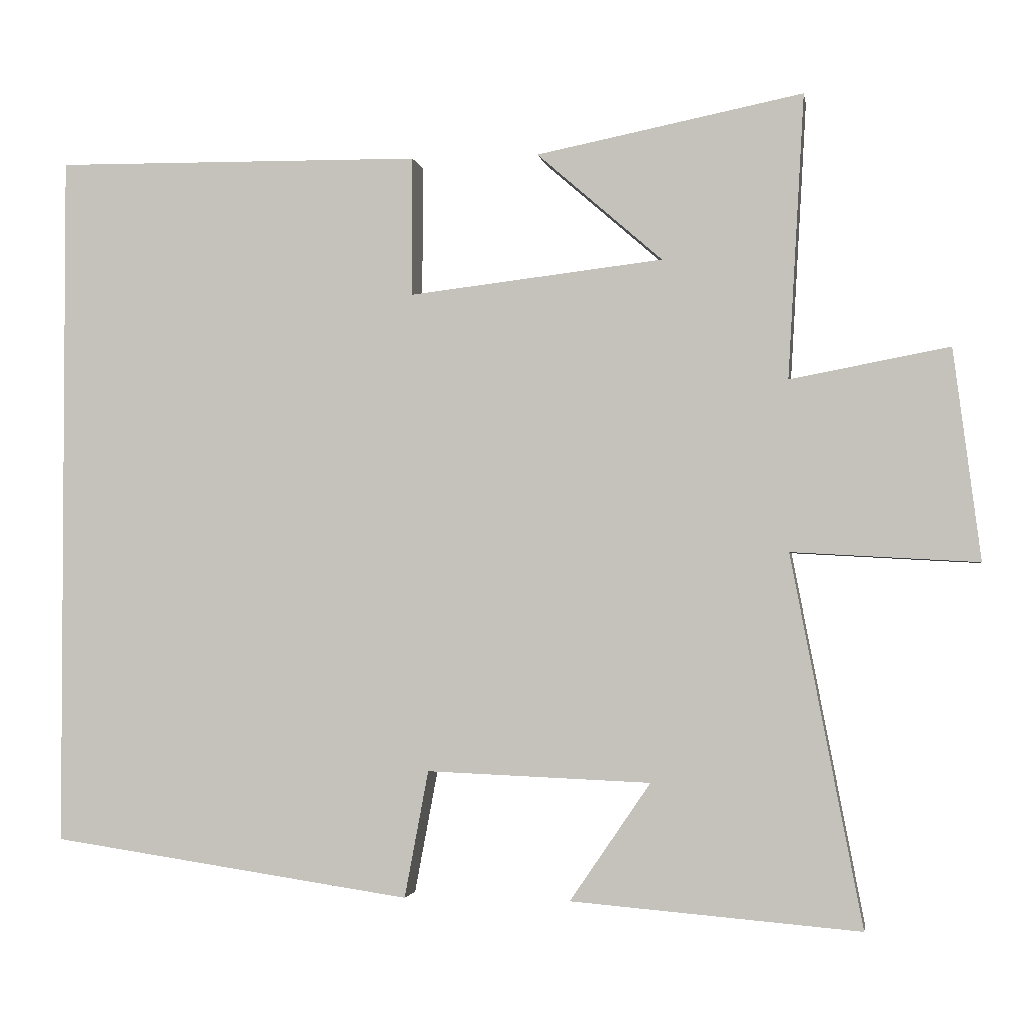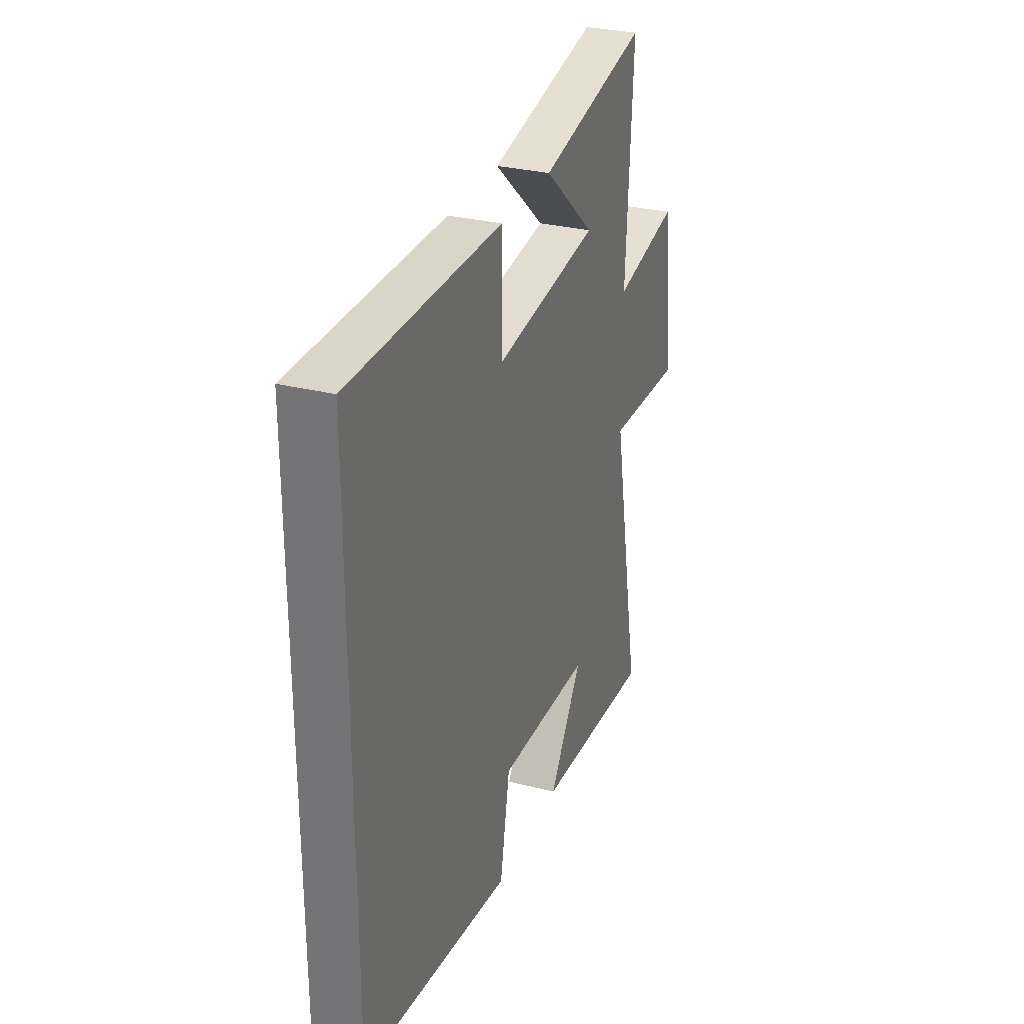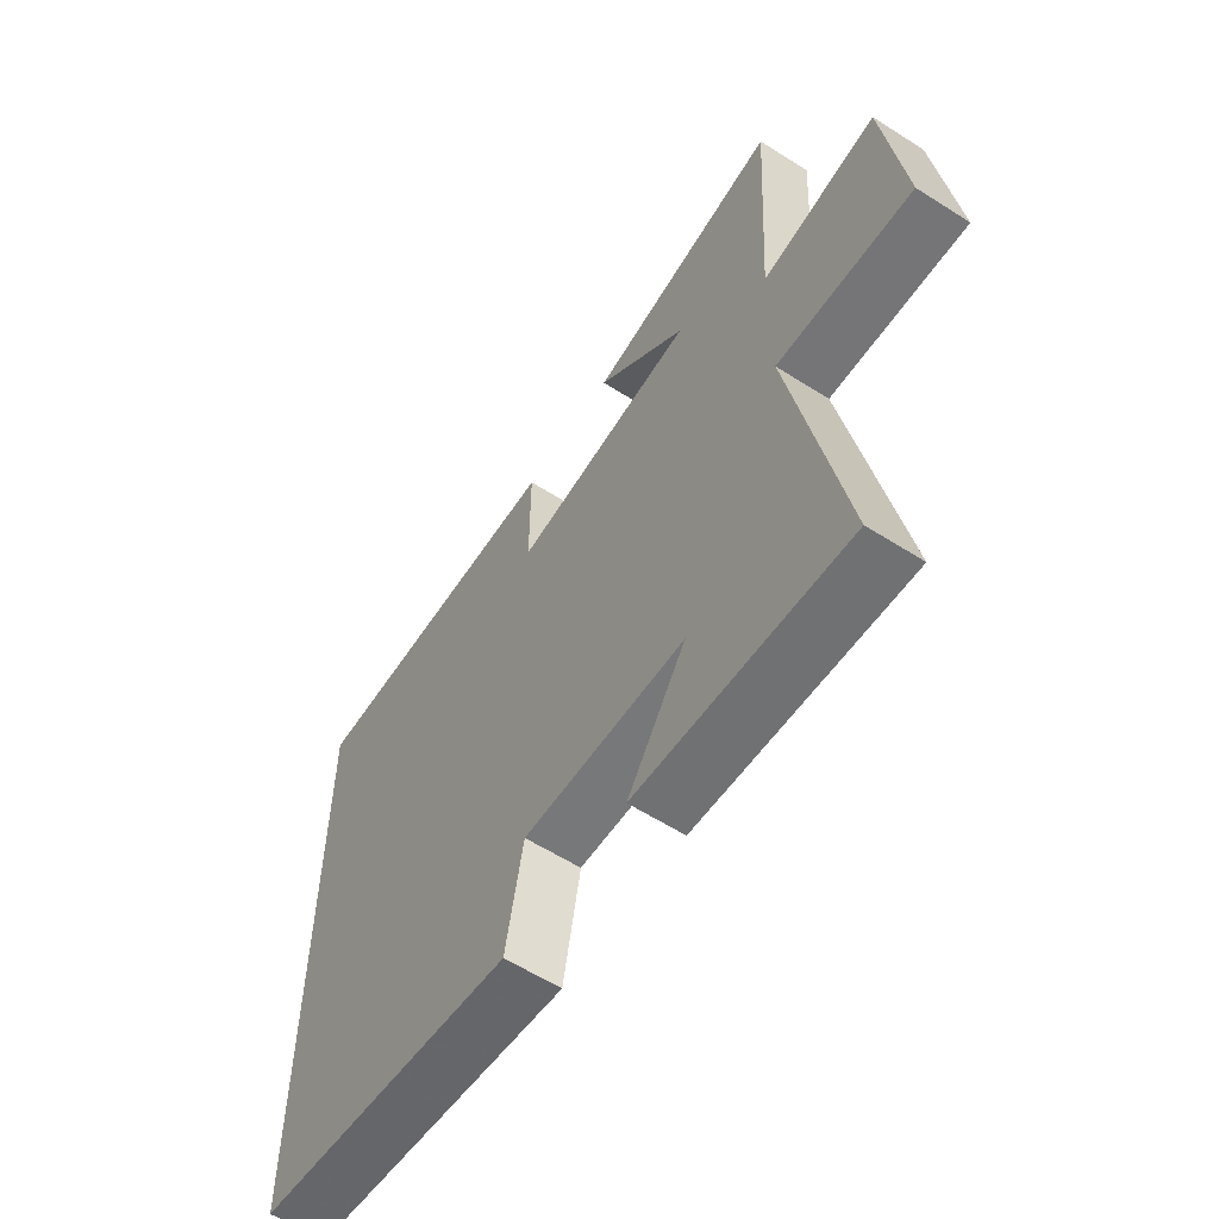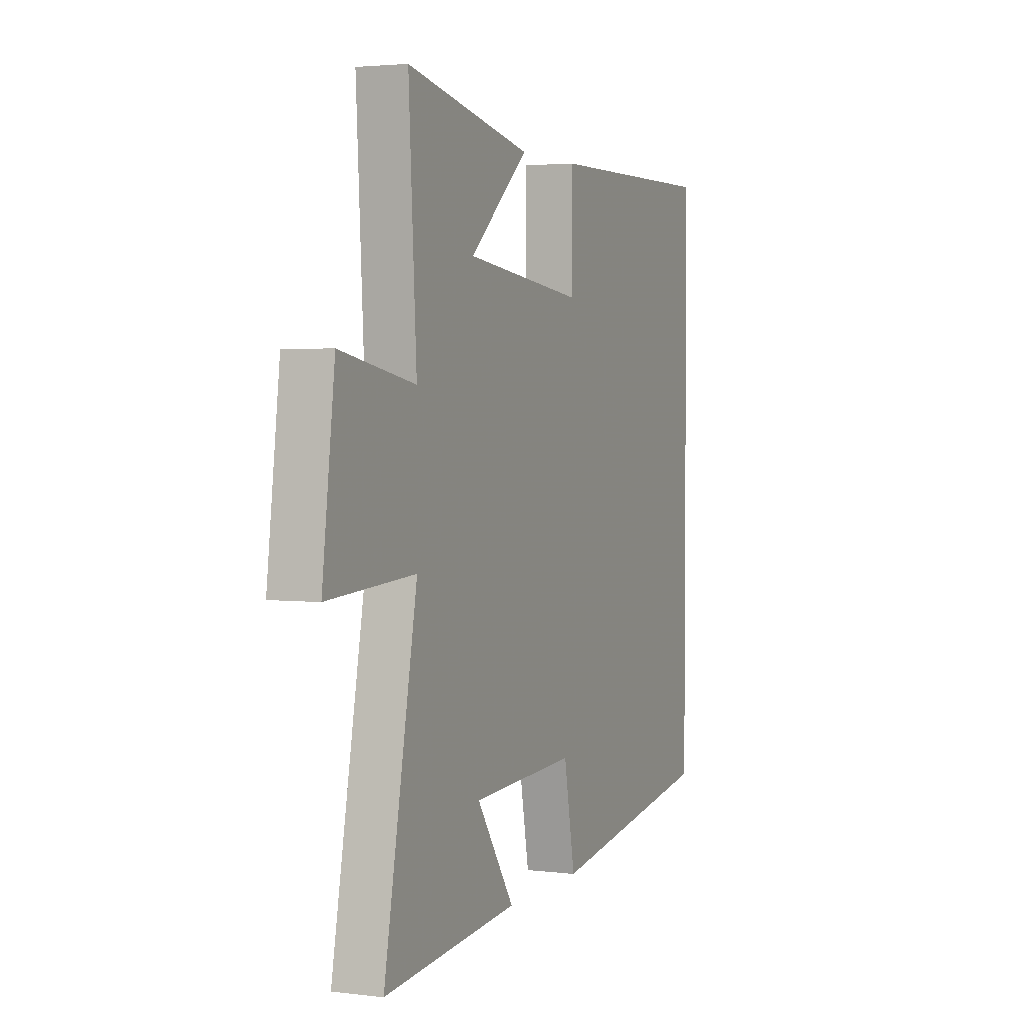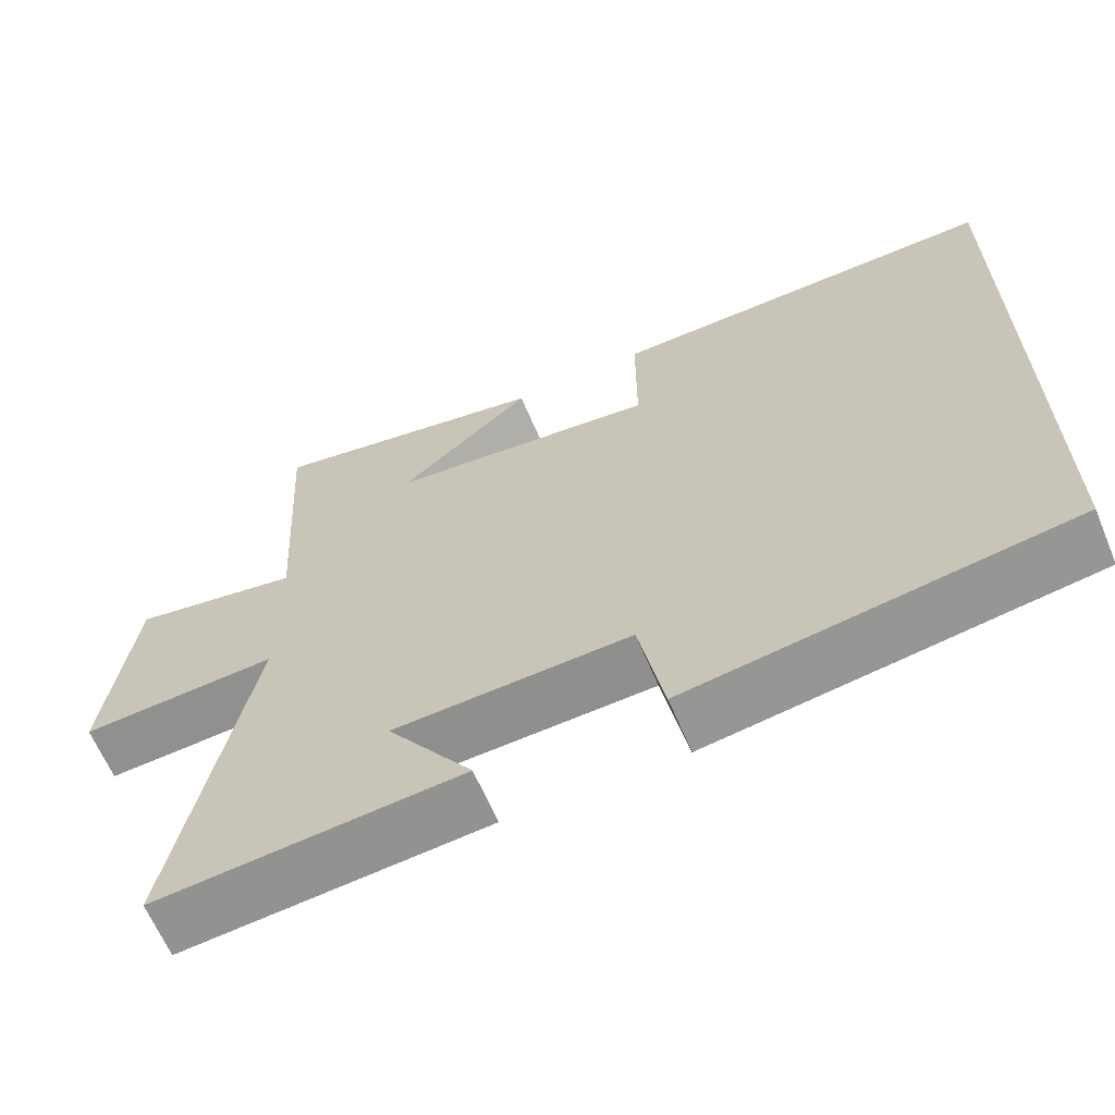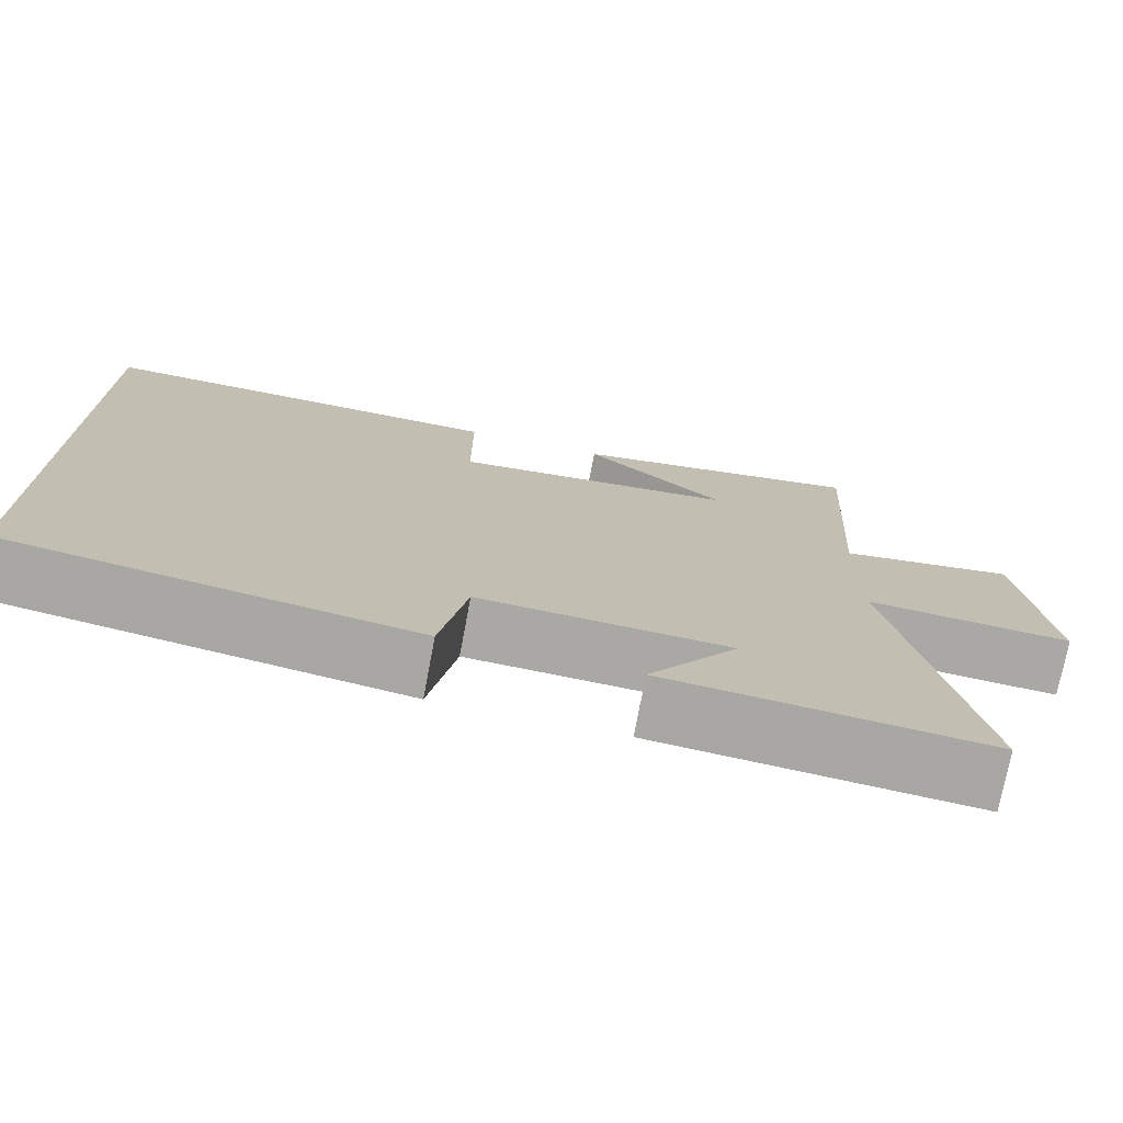
<metadata>
{"format":"obj","ext":"obj","renderer":"f3d","projection":"perspective","resolution":1024,"background":"white","views":[{"elev":-2.2,"azim":-170.7,"up":"+Z"},{"elev":30.0,"azim":110.1,"up":"+Z"},{"elev":-59.5,"azim":-123.2,"up":"+Z"},{"elev":2.9,"azim":-67.0,"up":"+Z"},{"elev":-64.1,"azim":22.8,"up":"+Z"},{"elev":-74.8,"azim":169.3,"up":"+Z"}]}
</metadata>
<code>
v -0.522 0.07 0.571
v -0.165 0.07 0.5
v -0.333 0.07 0.354
v 0.007 0.07 0.314
v 0.007 0.07 0.5
v 0.5 0.07 0.506
v 0.5 0.07 -0.429
v 0.016 0.07 -0.5
v -0.016 0.07 -0.33
v -0.316 0.07 -0.342
v -0.208 0.07 -0.5
v -0.595 0.07 -0.532
v -0.5 0.07 -0.037
v -0.749 0.07 -0.051
v -0.713 0.07 0.231
v -0.5 0.07 0.191
v -0.522 0 0.571
v -0.165 0 0.5
v -0.333 0 0.354
v 0.007 0 0.314
v 0.007 0 0.5
v 0.5 0 0.506
v 0.5 0 -0.429
v 0.016 0 -0.5
v -0.016 0 -0.33
v -0.316 0 -0.342
v -0.208 0 -0.5
v -0.595 0 -0.532
v -0.5 0 -0.037
v -0.749 0 -0.051
v -0.713 0 0.231
v -0.5 0 0.191
f 13 14 15 16
f 10 11 12
f 10 12 13
f 9 10 13 16
f 7 8 9
f 4 5 6 7
f 3 4 7 9
f 1 2 3
f 1 3 9 16
f 32 31 30 29
f 28 27 26
f 29 28 26
f 32 29 26 25
f 25 24 23
f 23 22 21 20
f 25 23 20 19
f 19 18 17
f 32 25 19 17
f 1 17 18 2
f 2 18 19 3
f 3 19 20 4
f 4 20 21 5
f 5 21 22 6
f 6 22 23 7
f 7 23 24 8
f 8 24 25 9
f 9 25 26 10
f 10 26 27 11
f 11 27 28 12
f 12 28 29 13
f 13 29 30 14
f 14 30 31 15
f 15 31 32 16
f 16 32 17 1

</code>
